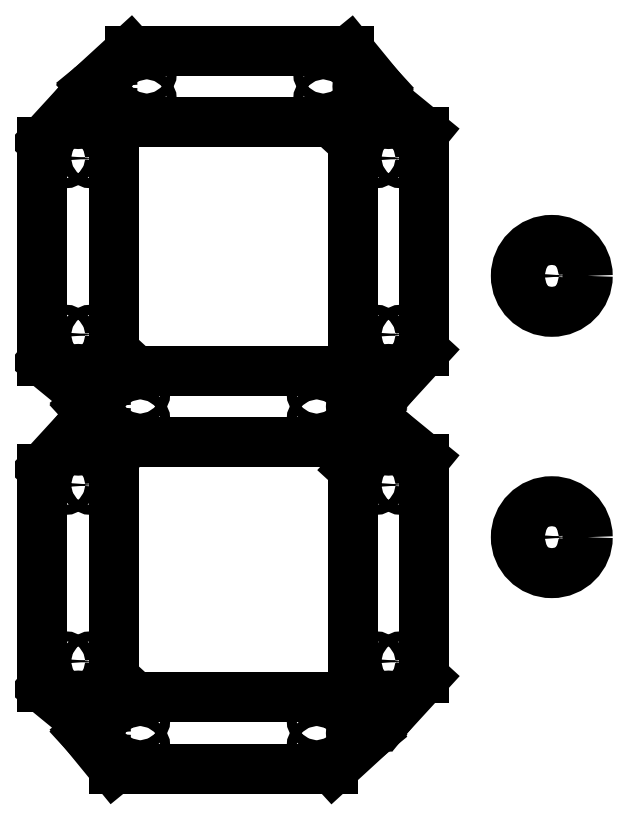
<metadata>
{"format":"dxf","ext":"dxf","renderer":"ezdxf+matplotlib","layout":"modelspace","background":"white","min_lineweight":24,"dpi":150}
</metadata>
<code>
0
SECTION
2
ENTITIES
0
LINE
8
outline
10
139
20
37
11
128
21
25
0
LINE
8
outline
10
128
20
25
11
117
21
34
0
LINE
8
outline
10
139
20
37
11
139
21
69
0
LINE
8
outline
10
117
20
34
11
117
21
69
0
CIRCLE
8
outline
10
128
20
30
40
1.5
0
CIRCLE
8
outline
10
132
20
42
40
1.5
0
CIRCLE
8
outline
10
124
20
42
40
1.5
0
LINE
8
outline
10
117
20
101
11
128
21
113
0
LINE
8
outline
10
128
20
113
11
139
21
104
0
LINE
8
outline
10
117
20
101
11
117
21
69
0
LINE
8
outline
10
139
20
104
11
139
21
69
0
CIRCLE
8
outline
10
128
20
108
40
1.5
0
CIRCLE
8
outline
10
124
20
96
40
1.5
0
CIRCLE
8
outline
10
132
20
96
40
1.5
0
LINE
8
outline
10
111
20
9
11
123
21
20
0
LINE
8
outline
10
123
20
20
11
114
21
31
0
LINE
8
outline
10
111
20
9
11
79
21
9
0
LINE
8
outline
10
114
20
31
11
79
21
31
0
CIRCLE
8
outline
10
118
20
20
40
1.5
0
CIRCLE
8
outline
10
106
20
16
40
1.5
0
CIRCLE
8
outline
10
106
20
24
40
1.5
0
LINE
8
outline
10
47
20
31
11
35
21
20
0
LINE
8
outline
10
35
20
20
11
44
21
9
0
LINE
8
outline
10
47
20
31
11
79
21
31
0
LINE
8
outline
10
44
20
9
11
79
21
9
0
CIRCLE
8
outline
10
40
20
20
40
1.5
0
CIRCLE
8
outline
10
52
20
24
40
1.5
0
CIRCLE
8
outline
10
52
20
16
40
1.5
0
LINE
8
outline
10
44
20
37
11
33
21
25
0
LINE
8
outline
10
33
20
25
11
22
21
34
0
LINE
8
outline
10
44
20
37
11
44
21
69
0
LINE
8
outline
10
22
20
34
11
22
21
69
0
CIRCLE
8
outline
10
33
20
30
40
1.5
0
CIRCLE
8
outline
10
37
20
42
40
1.5
0
CIRCLE
8
outline
10
29
20
42
40
1.5
0
LINE
8
outline
10
22
20
101
11
33
21
113
0
LINE
8
outline
10
33
20
113
11
44
21
104
0
LINE
8
outline
10
22
20
101
11
22
21
69
0
LINE
8
outline
10
44
20
104
11
44
21
69
0
CIRCLE
8
outline
10
33
20
108
40
1.5
0
CIRCLE
8
outline
10
29
20
96
40
1.5
0
CIRCLE
8
outline
10
37
20
96
40
1.5
0
LINE
8
outline
10
113
20
107
11
125
21
118
0
LINE
8
outline
10
125
20
118
11
116
21
129
0
LINE
8
outline
10
113
20
107
11
81
21
107
0
LINE
8
outline
10
116
20
129
11
81
21
129
0
CIRCLE
8
outline
10
120
20
118
40
1.5
0
CIRCLE
8
outline
10
108
20
114
40
1.5
0
CIRCLE
8
outline
10
108
20
122
40
1.5
0
LINE
8
outline
10
49
20
129
11
37
21
118
0
LINE
8
outline
10
37
20
118
11
46
21
107
0
LINE
8
outline
10
49
20
129
11
81
21
129
0
LINE
8
outline
10
46
20
107
11
81
21
107
0
CIRCLE
8
outline
10
42
20
118
40
1.5
0
CIRCLE
8
outline
10
54
20
122
40
1.5
0
CIRCLE
8
outline
10
54
20
114
40
1.5
0
LINE
8
outline
10
139
20
-63
11
128
21
-75
0
LINE
8
outline
10
128
20
-75
11
117
21
-66
0
LINE
8
outline
10
139
20
-63
11
139
21
-31
0
LINE
8
outline
10
117
20
-66
11
117
21
-31
0
CIRCLE
8
outline
10
128
20
-70
40
1.5
0
CIRCLE
8
outline
10
132
20
-58
40
1.5
0
CIRCLE
8
outline
10
124
20
-58
40
1.5
0
LINE
8
outline
10
117
20
1
11
128
21
13
0
LINE
8
outline
10
128
20
13
11
139
21
4
0
LINE
8
outline
10
117
20
1
11
117
21
-31
0
LINE
8
outline
10
139
20
4
11
139
21
-31
0
CIRCLE
8
outline
10
128
20
8
40
1.5
0
CIRCLE
8
outline
10
124
20
-4
40
1.5
0
CIRCLE
8
outline
10
132
20
-4
40
1.5
0
LINE
8
outline
10
111
20
-91
11
123
21
-80
0
LINE
8
outline
10
123
20
-80
11
114
21
-69
0
LINE
8
outline
10
111
20
-91
11
79
21
-91
0
LINE
8
outline
10
114
20
-69
11
79
21
-69
0
CIRCLE
8
outline
10
118
20
-80
40
1.5
0
CIRCLE
8
outline
10
106
20
-84
40
1.5
0
CIRCLE
8
outline
10
106
20
-76
40
1.5
0
LINE
8
outline
10
47
20
-69
11
35
21
-80
0
LINE
8
outline
10
35
20
-80
11
44
21
-91
0
LINE
8
outline
10
47
20
-69
11
79
21
-69
0
LINE
8
outline
10
44
20
-91
11
79
21
-91
0
CIRCLE
8
outline
10
40
20
-80
40
1.5
0
CIRCLE
8
outline
10
52
20
-76
40
1.5
0
CIRCLE
8
outline
10
52
20
-84
40
1.5
0
LINE
8
outline
10
44
20
-63
11
33
21
-75
0
LINE
8
outline
10
33
20
-75
11
22
21
-66
0
LINE
8
outline
10
44
20
-63
11
44
21
-31
0
LINE
8
outline
10
22
20
-66
11
22
21
-31
0
CIRCLE
8
outline
10
33
20
-70
40
1.5
0
CIRCLE
8
outline
10
37
20
-58
40
1.5
0
CIRCLE
8
outline
10
29
20
-58
40
1.5
0
LINE
8
outline
10
22
20
1
11
33
21
13
0
LINE
8
outline
10
33
20
13
11
44
21
4
0
LINE
8
outline
10
22
20
1
11
22
21
-31
0
LINE
8
outline
10
44
20
4
11
44
21
-31
0
CIRCLE
8
outline
10
33
20
8
40
1.5
0
CIRCLE
8
outline
10
29
20
-4
40
1.5
0
CIRCLE
8
outline
10
37
20
-4
40
1.5
0
CIRCLE
8
outline
10
178
20
-20
40
11
0
CIRCLE
8
outline
10
174
20
-20
40
1.5
0
CIRCLE
8
outline
10
182
20
-20
40
1.5
0
CIRCLE
8
outline
10
178
20
60
40
11
0
CIRCLE
8
outline
10
174
20
60
40
1.5
0
CIRCLE
8
outline
10
182
20
60
40
1.5
0
ENDSEC
0
EOF

</code>
